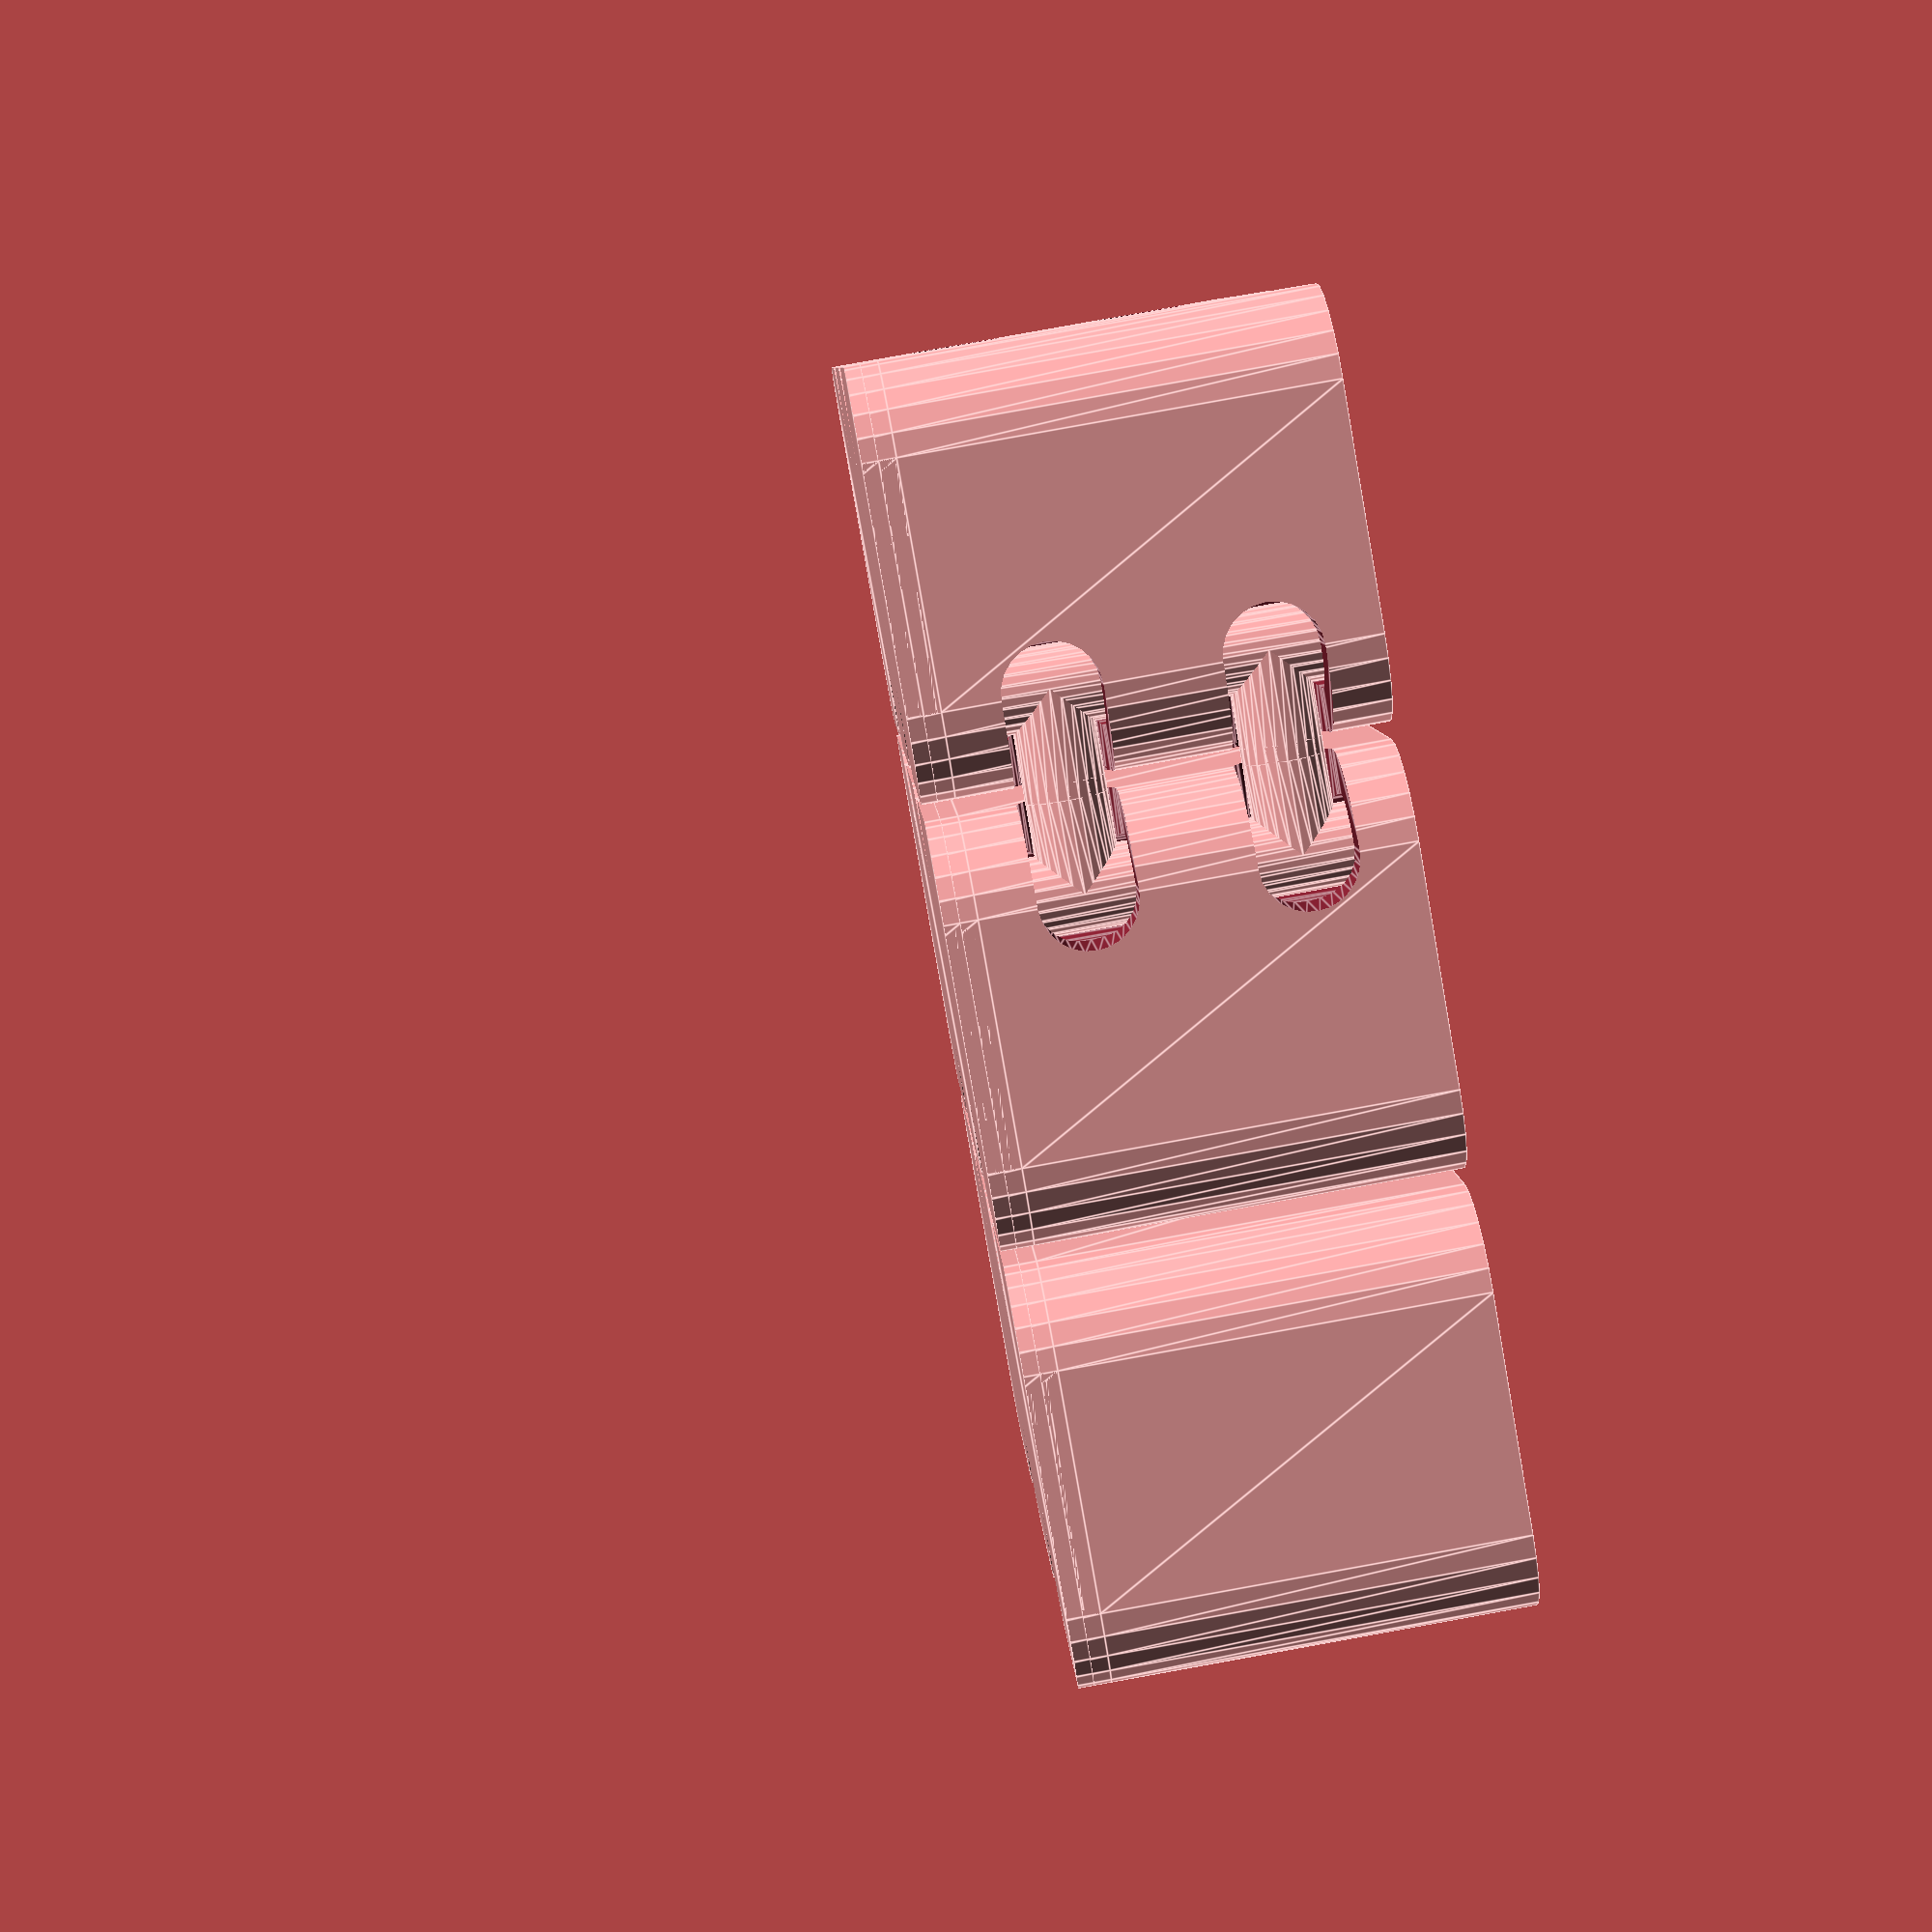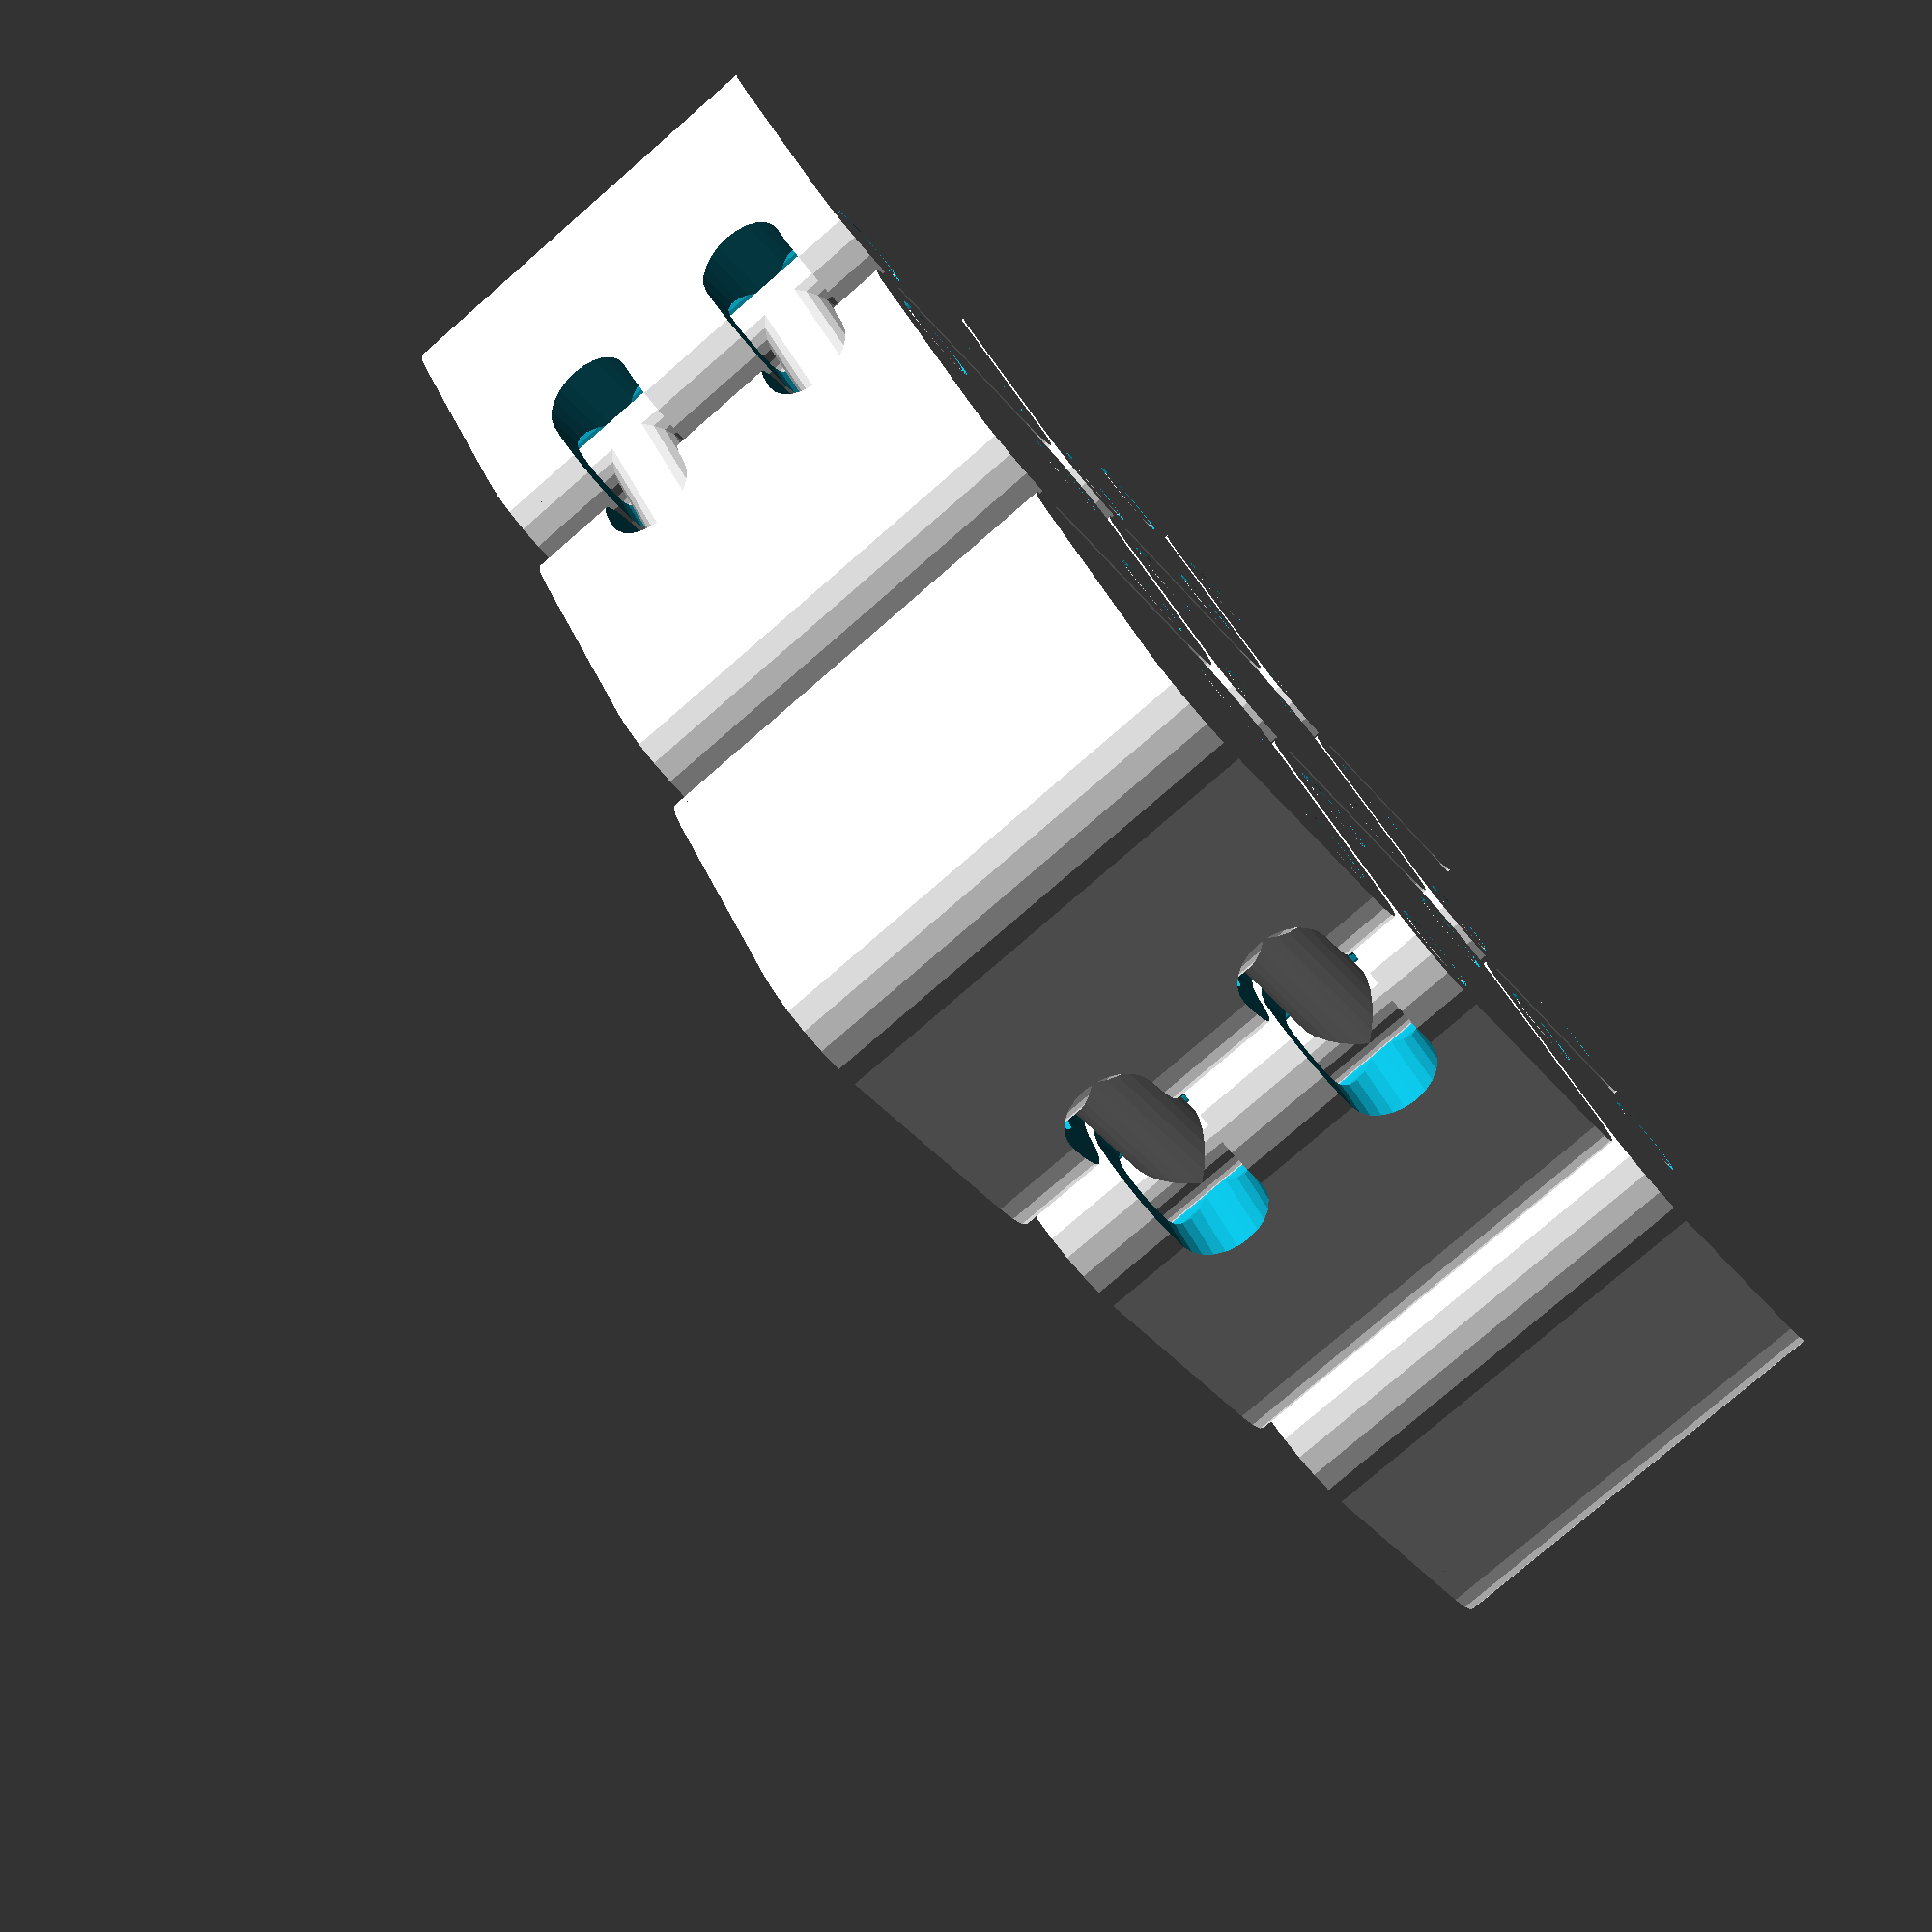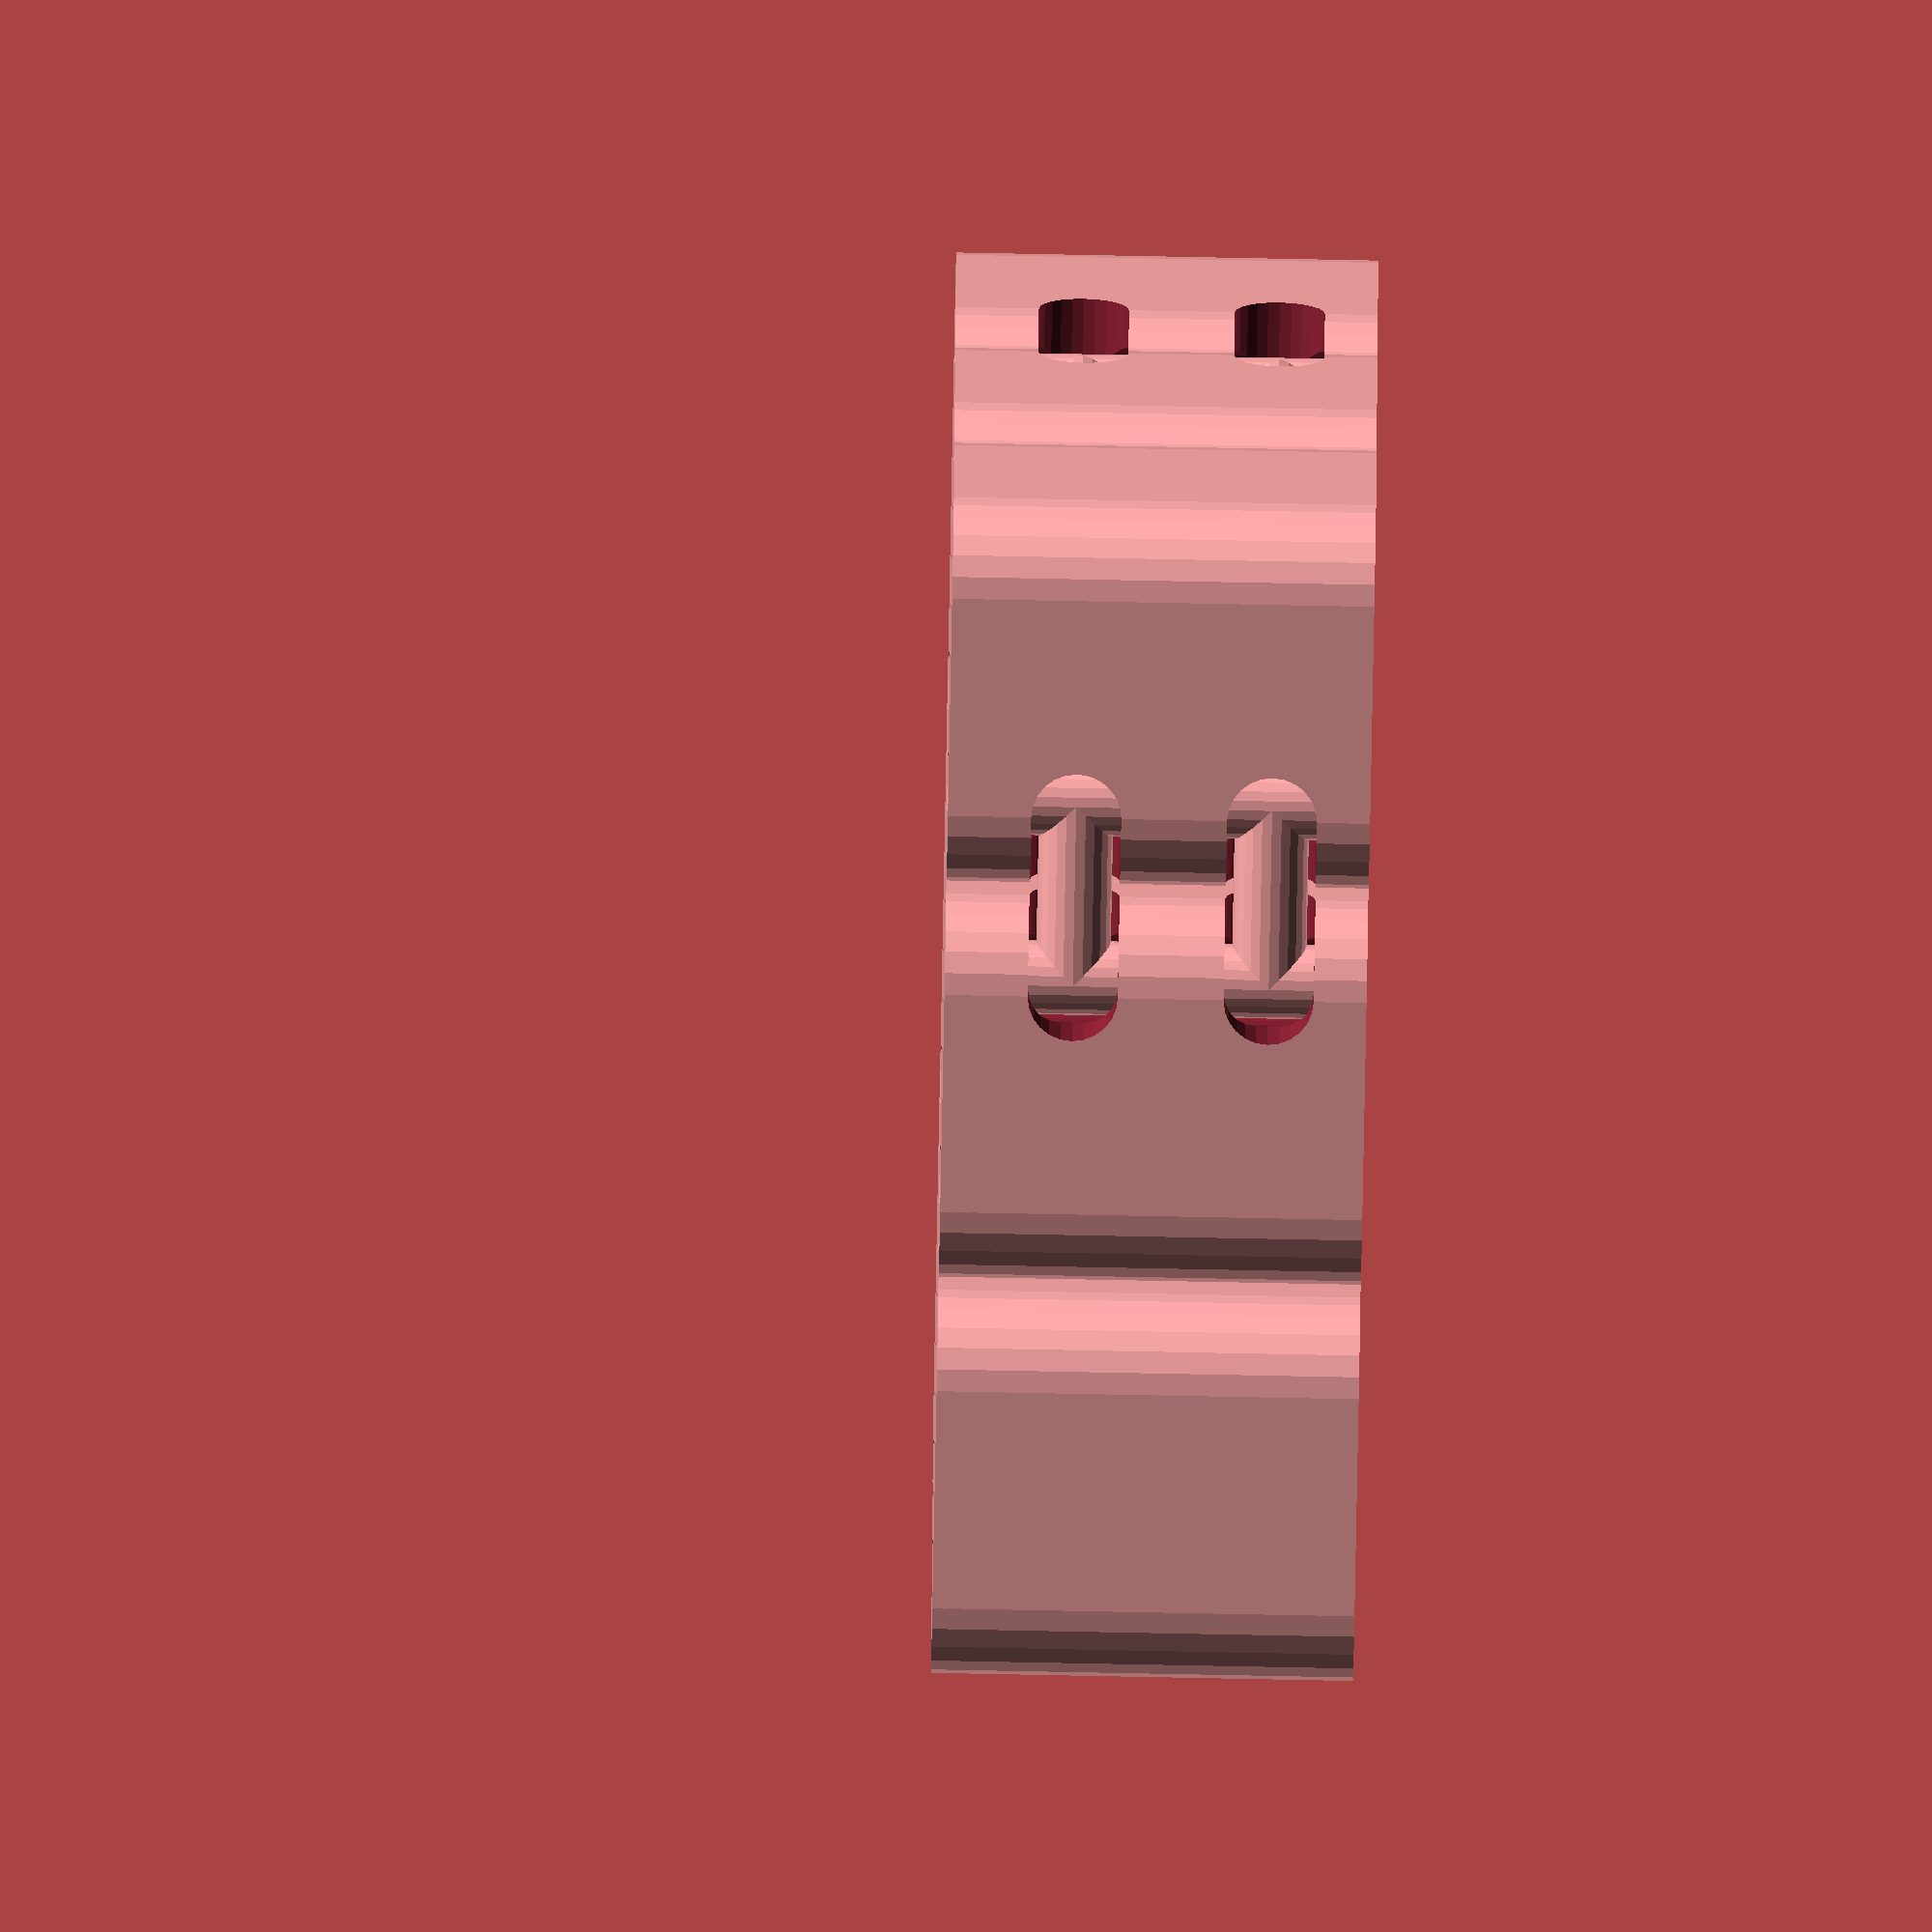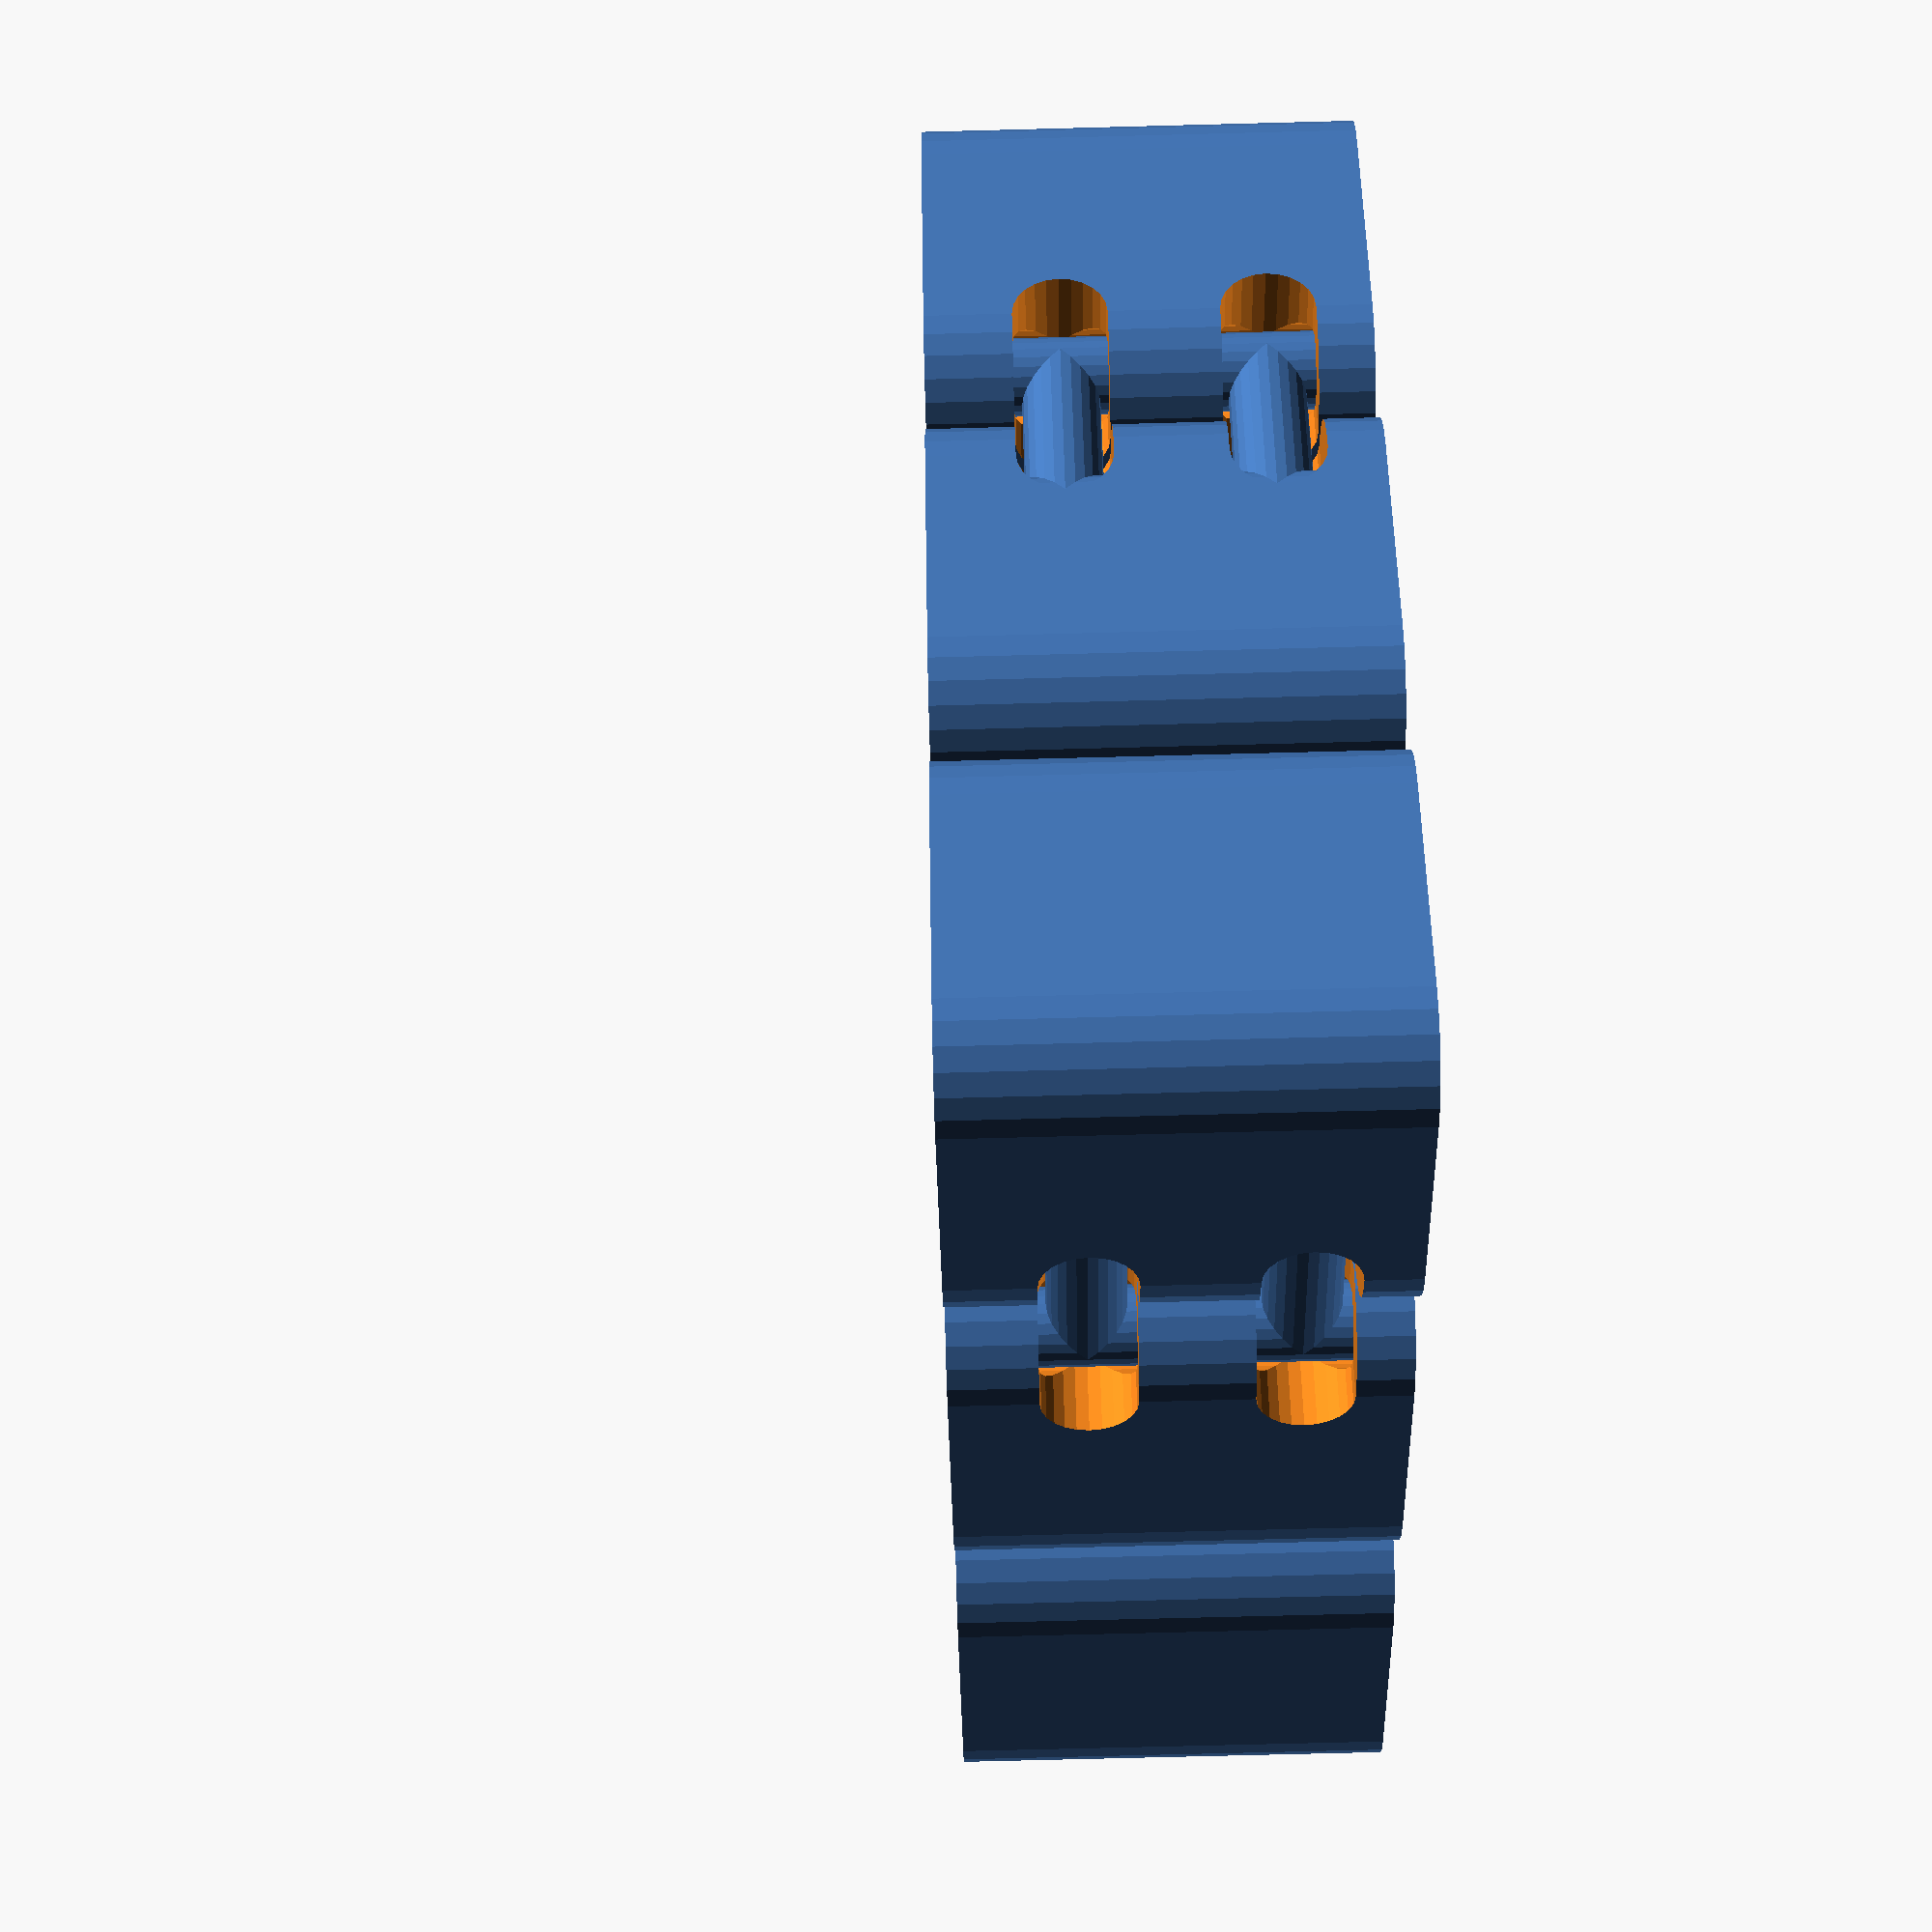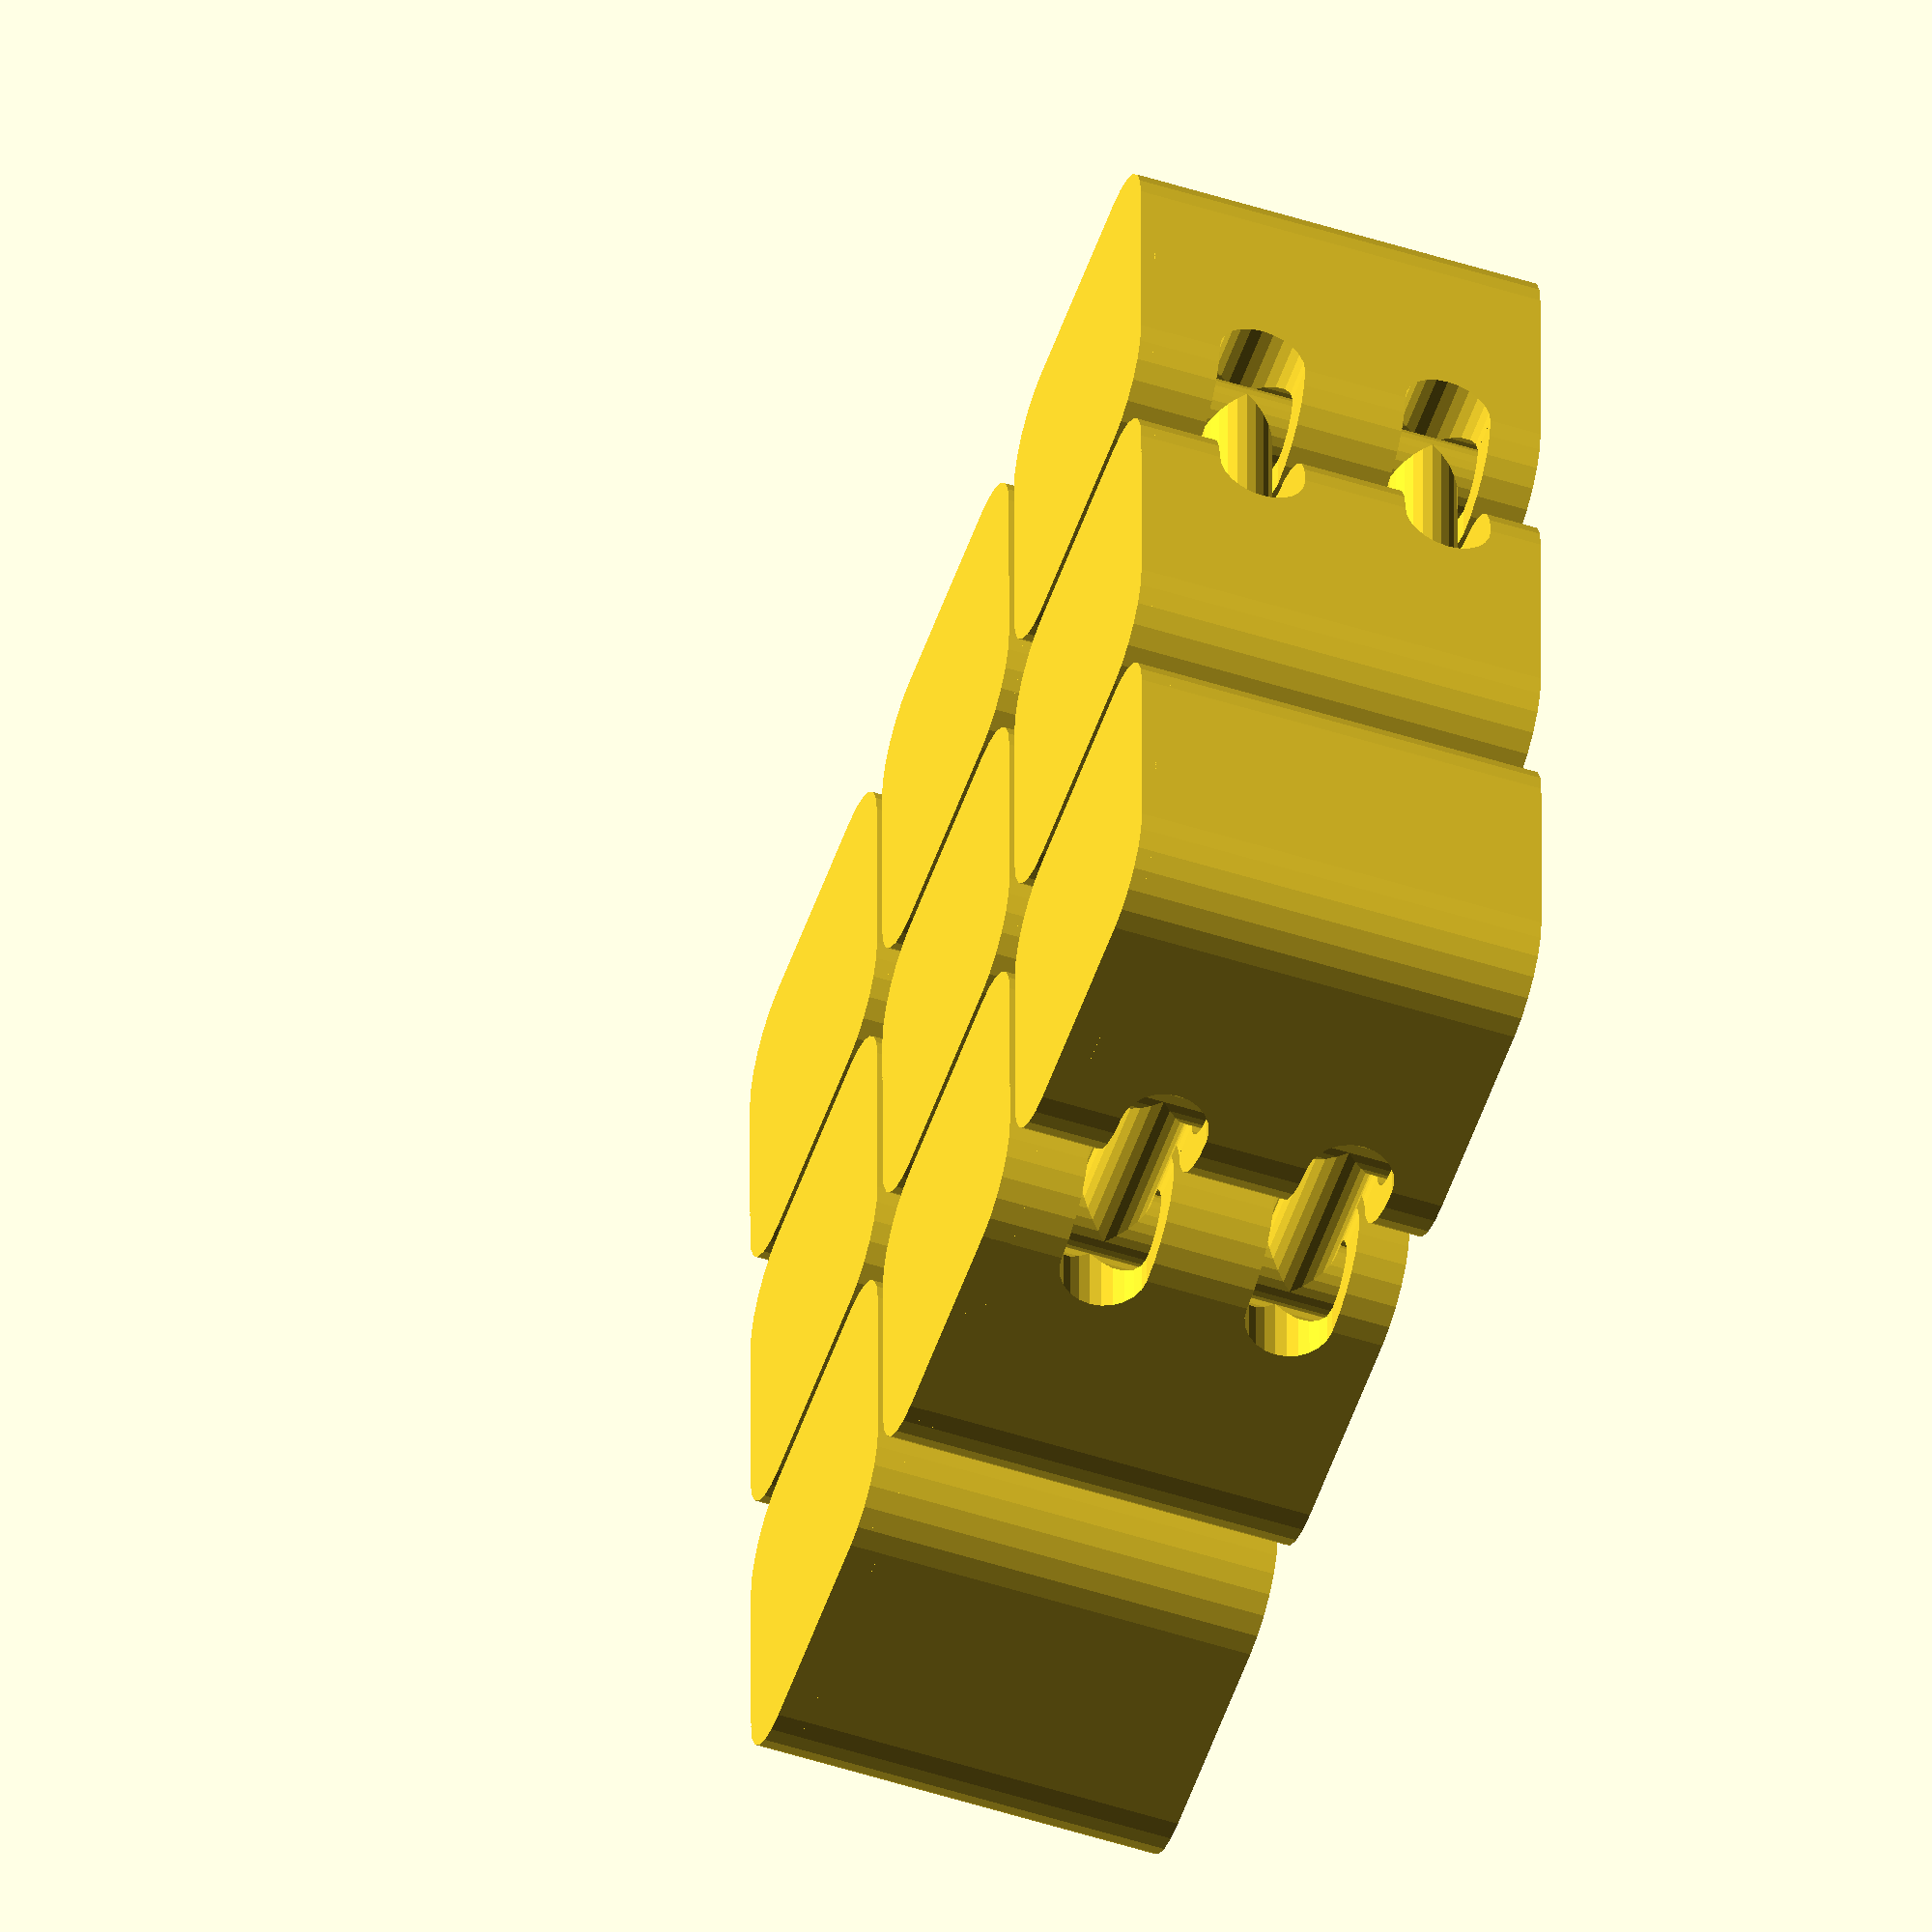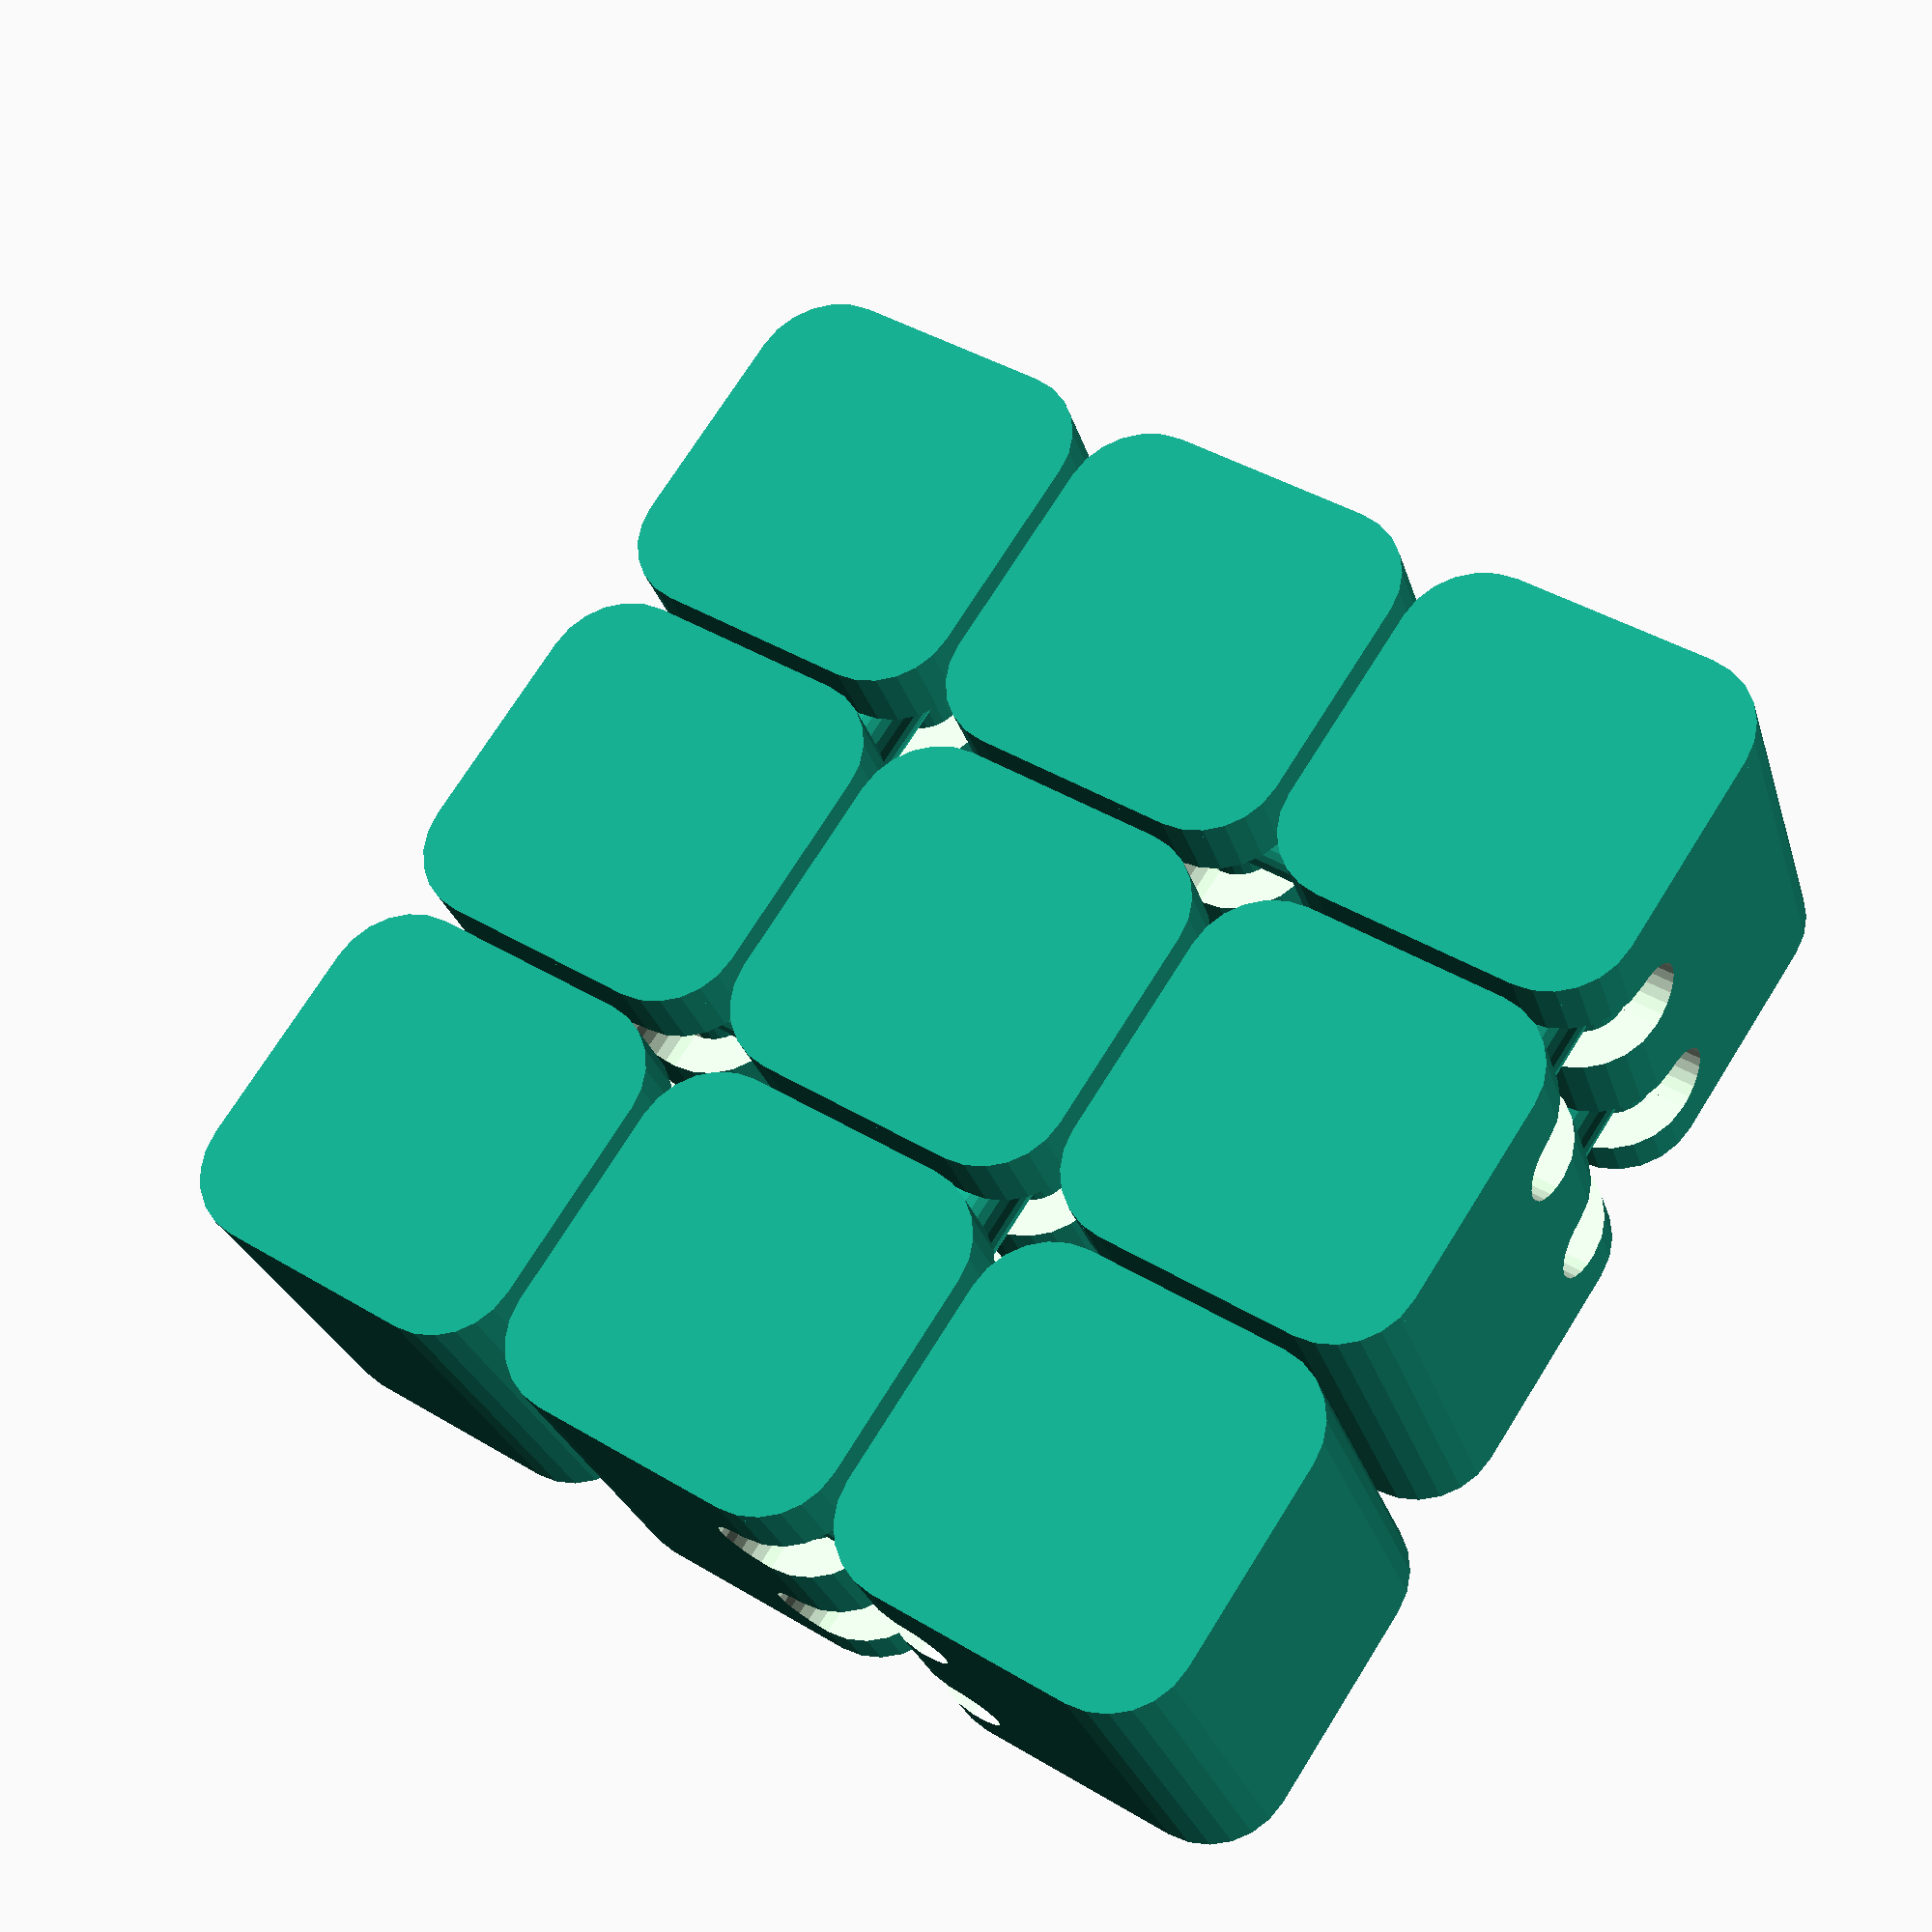
<openscad>
rows = 3; // [2:100]
filename = "taiwan.png";
pattern_thickness = 1.5; 
cube_width = 20;
spacing = 0.8;
hole_radius = 2.3; 
edge_width = 2; 
plane_top = "YES"; // [YES, NO]

module part_for_carve_a_sink(hole_radius, height, edge_width) {
    $fn = 24;
	
    module part_for_h_carving() {
	    leng = hole_radius + edge_width + 1;
		rotate([0, 90, 0]) 
			linear_extrude(leng) 
				circle(hole_radius);
		rotate([-90, 0, 0]) 
			linear_extrude(leng) 
				circle(hole_radius);
		linear_extrude(2 * hole_radius, center = true) 
		    square(leng);
	}

	linear_extrude(height) 
	    circle(hole_radius);

    translate([0, 0, height / 4]) 
	    part_for_h_carving();
	translate([0, 0, height * 3 / 4]) 
	    part_for_h_carving();
}

module joint_H(cube_width, hole_radius, edge_width, spacing) {
    $fn = 24;
	
    r = hole_radius + edge_width;
	axis_radius = hole_radius - spacing / 2;
	
    module half_H() {
		translate([r, 0, 0]) 
		union() {
			linear_extrude(cube_width) 
				circle(axis_radius);
				
			translate([0, 0, cube_width / 4]) 
				rotate([0, -90, 0]) 
					linear_extrude(r + spacing) 
						circle(axis_radius);
						
			translate([0, 0, cube_width * 3 / 4]) 
				rotate([0, -90, 0]) 
					linear_extrude(r + spacing) 
						circle(axis_radius);
		}	
	}
	
    translate([spacing / 2, 0, 0]) 
	    half_H();
    translate([-spacing / 2, 0, 0]) 
	    mirror([1, 0, 0]) half_H();
}

module a_dancing_cube_no_joint(cube_width, holes, hole_radius, edge_width, spacing) {
    $fn = 24;

    corner_r = hole_radius + edge_width;
	
    module rc_cube() {
		linear_extrude(cube_width) hull() {
		    translate([corner_r, corner_r, 0]) circle(corner_r);
			translate([cube_width - corner_r, corner_r, 0]) circle(corner_r);
			translate([cube_width - corner_r, cube_width - corner_r, 0]) circle(corner_r);
			translate([corner_r, cube_width - corner_r, 0]) circle(corner_r);
		}
	}

	module carved_parts() {
	    if(holes > 0) {
			translate([corner_r, corner_r, 0]) 
				rotate(180) 
					part_for_carve_a_sink(hole_radius, cube_width, edge_width);
					
			translate([cube_width - corner_r, corner_r, 0]) 
				rotate(270) 
					part_for_carve_a_sink(hole_radius, cube_width, edge_width);
		}
			
        if(holes > 2) {			
			translate([cube_width - corner_r, cube_width - corner_r, 0]) 
				rotate(360) 
					part_for_carve_a_sink(hole_radius, cube_width, edge_width);
		}	

		if(holes > 3) {	
			translate([corner_r, cube_width - corner_r, 0]) 
				rotate(90) 
					part_for_carve_a_sink(hole_radius, cube_width, edge_width);		
        }			
	}
	rotate(135) translate([-cube_width / 2, -cube_width / 2, 0])
	
	difference() {
		rc_cube();
		carved_parts();			
	}
}

module dancing_cubes(rows, cube_width, spacing, hole_radius, edge_width, has_holes = true, has_joints = true) {
	corner_r = hole_radius + edge_width;
	h_join_leng = 2 * corner_r + spacing;
	//cube_offset = 2 * (cube_width / 2 - corner_r) * sqrt(2) + h_join_leng;
	cube_offset = cube_width + spacing;
	
	function is_corner(row, column) = 
	    (row == 0 && (column == 0 || column == rows - 1)) ||
		(row == rows - 1 && (column == 0 || column == rows - 1))
	;

	module corner_cube(row, column) {
	    a = row == 0 && column == 0 ? 0 : (
		        row == 0 && column == rows - 1 ? -90 : (
			        row == rows - 1 && column == 0 ? 90 : 180
			    )
		    );
			
		rotate(a) 
		    a_dancing_cube_no_joint(cube_width, 2, hole_radius, edge_width, spacing);	
	}
	
	function is_side(row, column) = 
	    row * column == 0 || 
		row == rows - 1 || 
		column == rows - 1;
		
	module side_cube(row, column) {
	        a = column == 0 ? 0 : ( 
			    row == 0 ? -90 : (
				    column == rows - 1 ? 180 : 90
				)
			);
			
			rotate(a) 
			    a_dancing_cube_no_joint(cube_width, 3, hole_radius, edge_width, spacing);			
	}

	function is_even(n) = n % 2 == 0;
	
	for(r = [0:rows - 1]) {
		for(c = [0:rows - 1]) {
			translate([cube_offset * r, cube_offset * c, 0]) rotate(is_even(r + c) ? 45 : -45) if(has_holes) {
			    union() {
					if(is_corner(r, c)) {
						corner_cube(r, c);			
					} else if(is_side(r, c)) {
						side_cube(r, c);
					} else {
						a_dancing_cube_no_joint(cube_width, 4, hole_radius, edge_width, spacing);			
					}	
				}		
			} else {
			    a_dancing_cube_no_joint(cube_width, 0, hole_radius, edge_width, spacing);
			}
		}
	}

	if(has_joints) {
		joint_offset_x = cube_width / 2 - corner_r;
		joint_offset_y = h_join_leng / 2 + cube_width / 2 - corner_r;
		
		for(r = [0:rows - 2]) {
			for(c = [0:rows - 1]) {
				translate([
						c * cube_offset + (is_even(r + c) ? - joint_offset_x : joint_offset_x), 
						 joint_offset_y + cube_offset * r, 
						0
				]) rotate(90) joint_H(cube_width, hole_radius, edge_width, spacing);
				
				translate([
					joint_offset_y + cube_offset * r,
					cube_offset * c + (is_even(r + c) ? joint_offset_x : -joint_offset_x), 
					0
				]) joint_H(cube_width, hole_radius, edge_width, spacing);
			}
		}
	}
}

module dancing_cubes_2(rows, filename, pattern_thickness, cube_width, spacing, hole_radius, edge_width) {
	block_width = cube_width + spacing / 2;
	range_width = block_width * rows + spacing;
	scale_factor = range_width / 100;
	
	module pattern(has_holes = true, has_joints = true) {
		intersection() {
			translate([cube_width / 2, cube_width / 2, 0]) 
				dancing_cubes(rows, cube_width, spacing, hole_radius, edge_width, has_holes, has_joints);
				
			intersection() {
				linear_extrude(pattern_thickness) square(range_width);
				scale(scale_factor) surface(filename);
			}
		}		
	}
	
	module plane_pattern() {
		intersection() {
			translate([cube_width / 2, cube_width / 2, 0]) 
				dancing_cubes(rows, cube_width, spacing, hole_radius, edge_width, has_joints = false);
				
			linear_extrude(spacing) square(range_width);
		}
		
		translate([0, 0, spacing]) intersection() {
			translate([cube_width / 2, cube_width / 2, 0]) 
				dancing_cubes(rows, cube_width, spacing, hole_radius, edge_width, has_holes = false, has_joints = false);
				
			linear_extrude(pattern_thickness / 2) square(range_width);
		}
		
		translate([0, 0, spacing + pattern_thickness / 2]) 		
			pattern(has_holes = false, has_joints = false);
	}
	
	translate([0, 0, cube_width])
		if(plane_top == "YES") {
			plane_pattern();
		} else {
			pattern();
		}
	
	translate([cube_width / 2, cube_width / 2, 0]) 
		dancing_cubes(rows, cube_width, spacing, hole_radius, edge_width);
}

dancing_cubes_2(rows, filename, pattern_thickness, cube_width, spacing, hole_radius, edge_width, plane_top);


</openscad>
<views>
elev=275.1 azim=102.3 roll=79.8 proj=p view=edges
elev=257.5 azim=32.7 roll=49.0 proj=p view=solid
elev=262.9 azim=96.4 roll=91.1 proj=o view=solid
elev=70.7 azim=212.3 roll=91.5 proj=p view=wireframe
elev=233.0 azim=89.8 roll=108.9 proj=o view=solid
elev=207.0 azim=303.4 roll=164.8 proj=p view=solid
</views>
